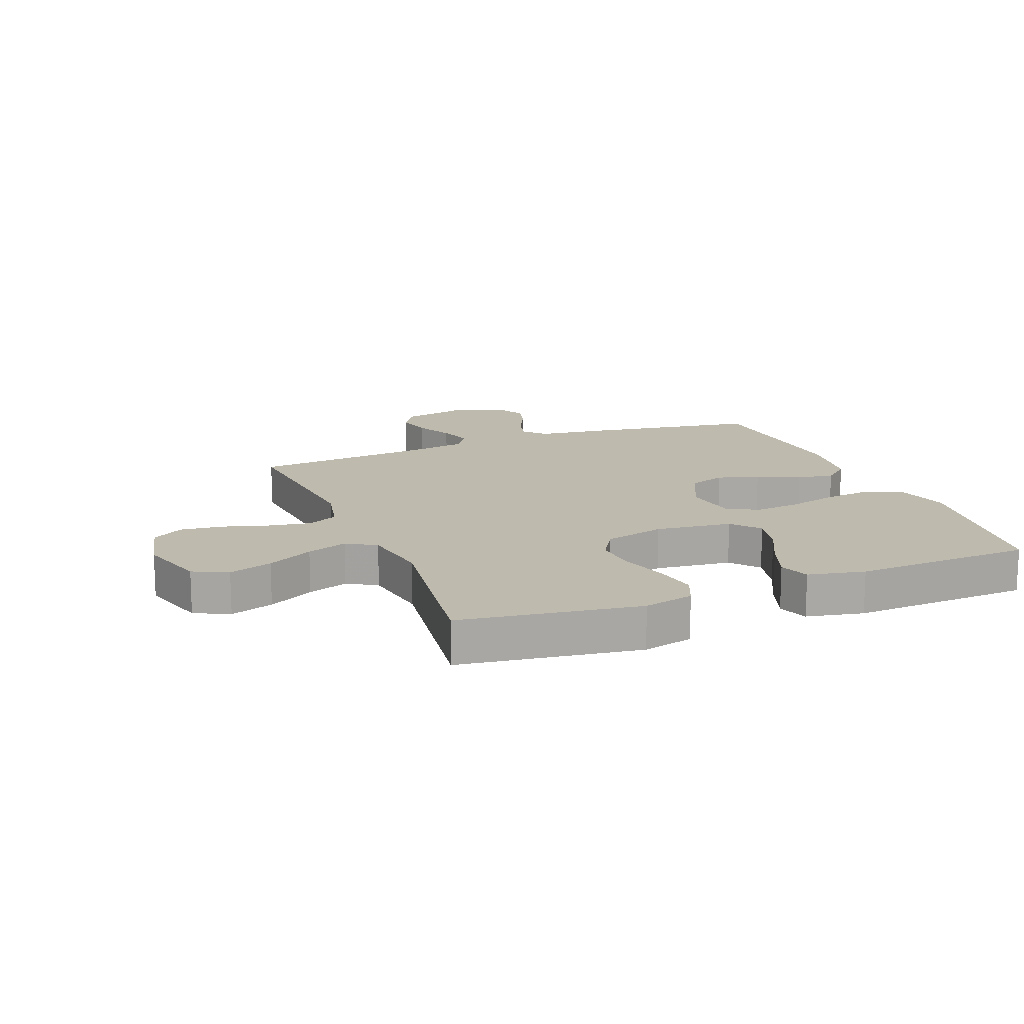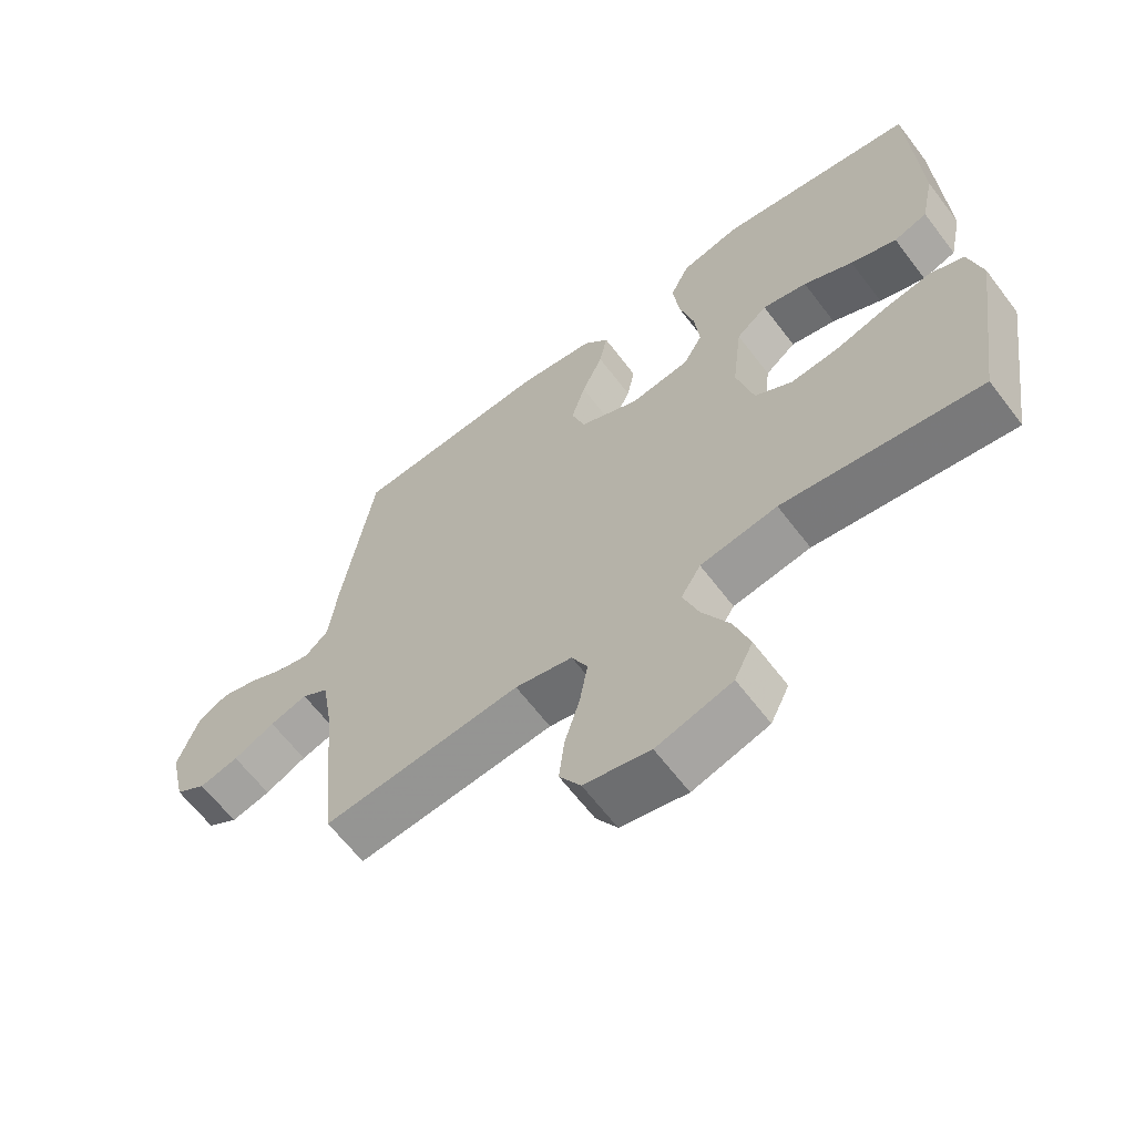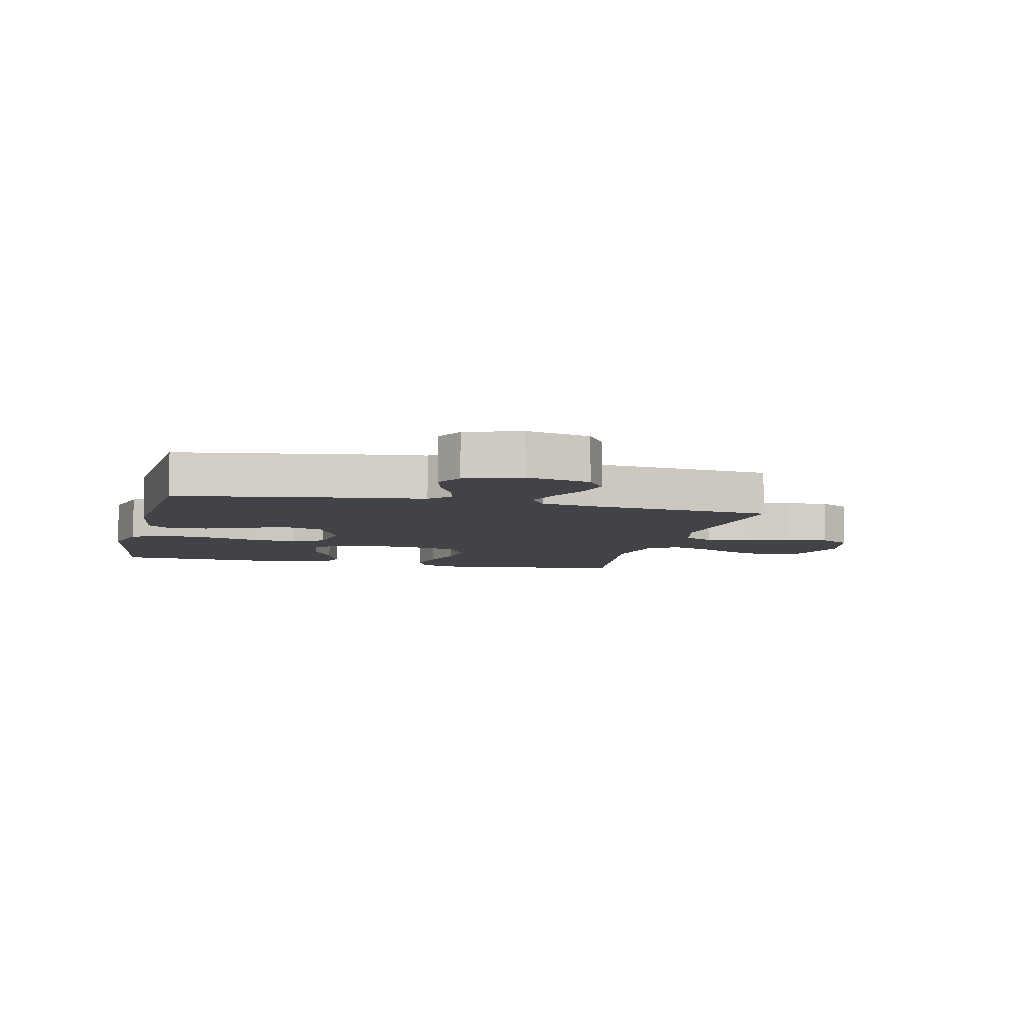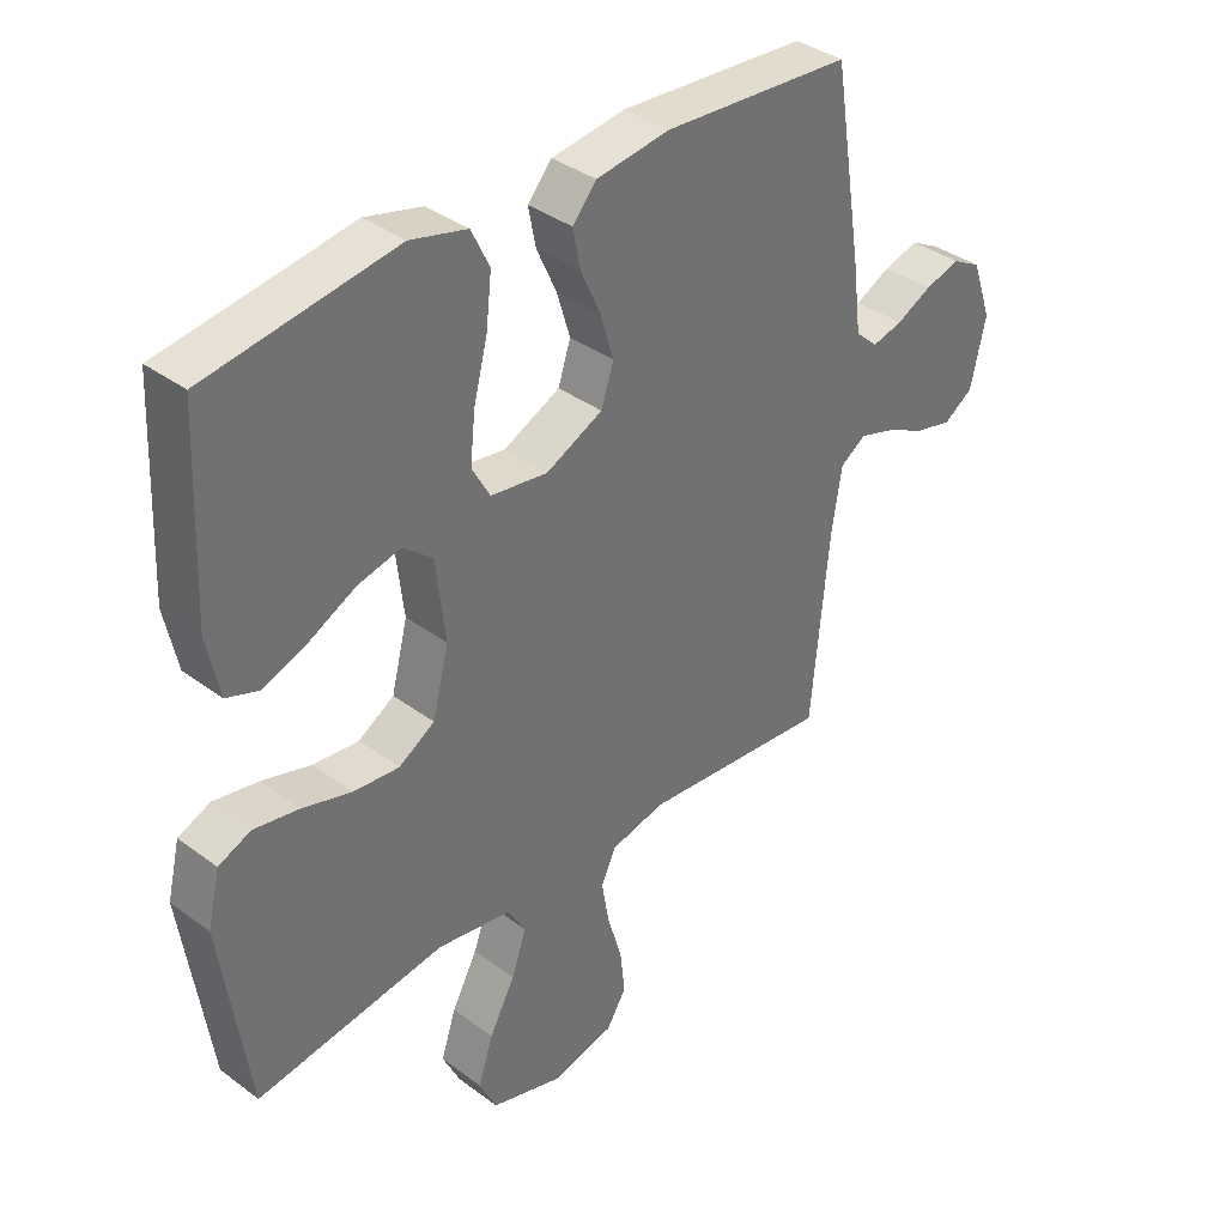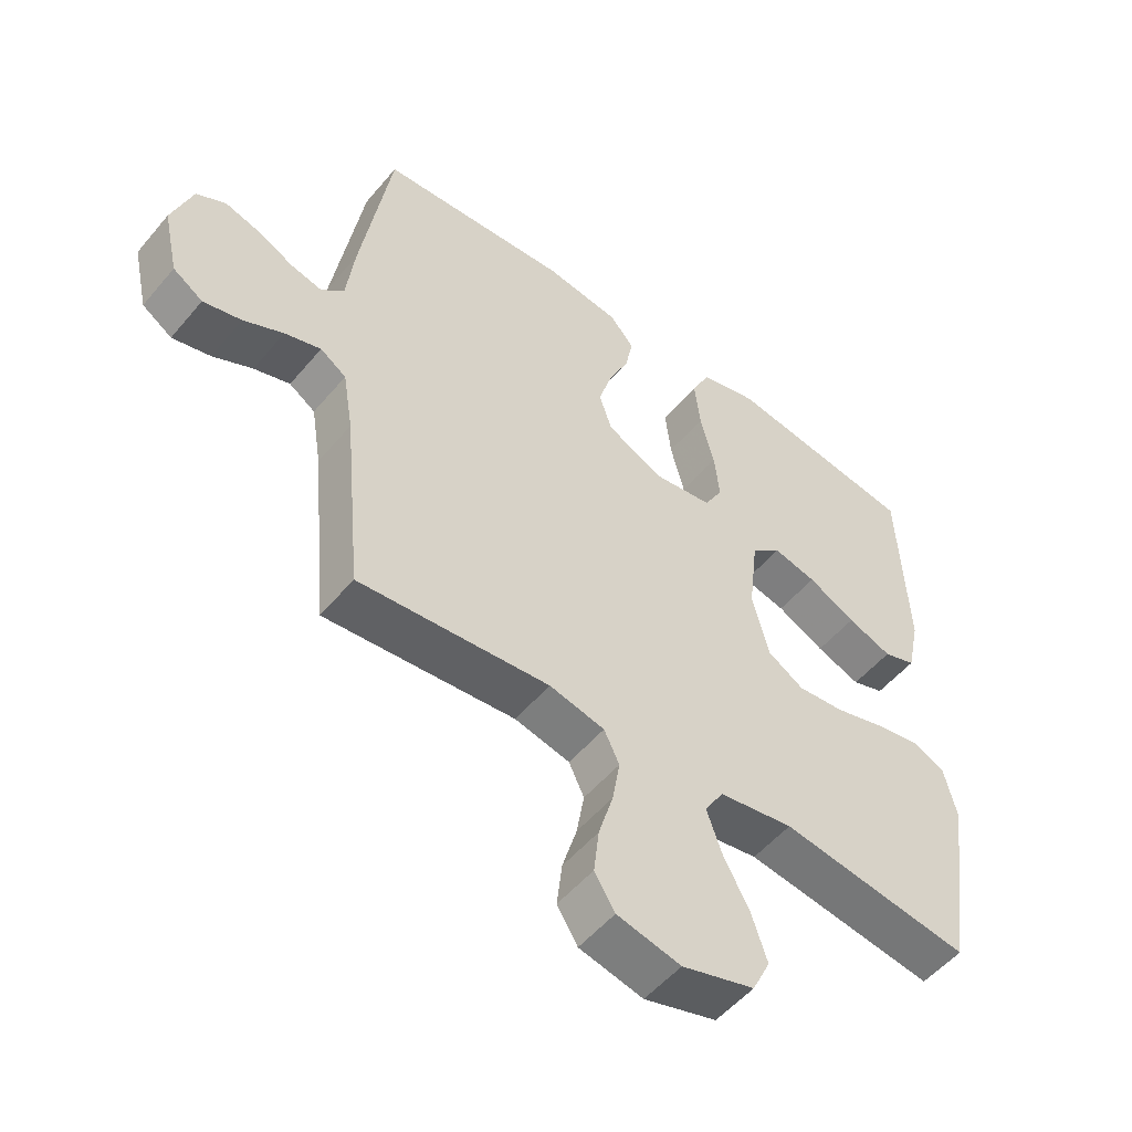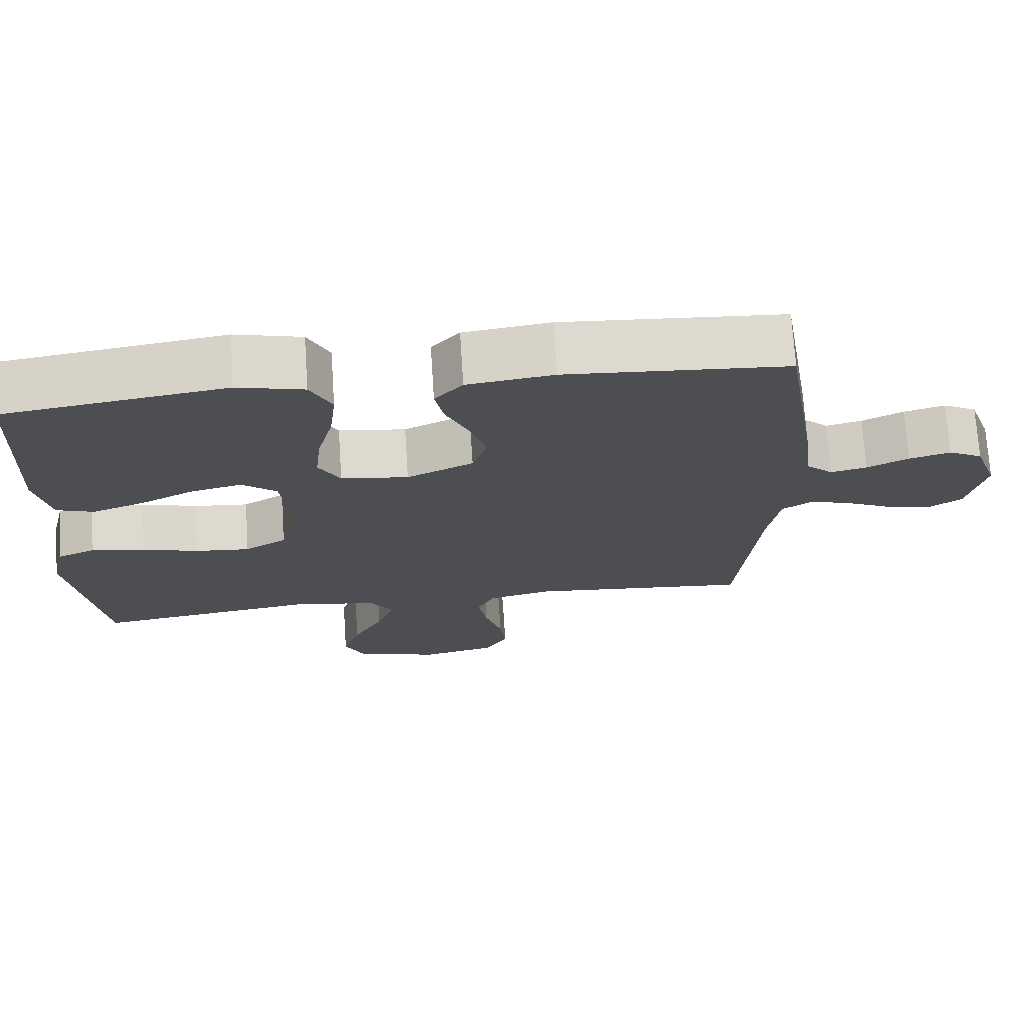
<metadata>
{"format":"obj","ext":"obj","renderer":"f3d","projection":"perspective","resolution":1024,"background":"white","views":[{"elev":15.4,"azim":-111.7,"up":"+Y"},{"elev":-63.7,"azim":-142.8,"up":"+Z"},{"elev":-7.0,"azim":76.5,"up":"+Y"},{"elev":36.9,"azim":-46.2,"up":"+Z"},{"elev":-52.8,"azim":141.2,"up":"+Z"},{"elev":72.5,"azim":-3.7,"up":"+Z"}]}
</metadata>
<code>
v 0.5 0.07 -0.5
v 0.2 0.07 -0.472
v 0.113 0.07 -0.492
v 0.089 0.07 -0.542
v 0.101 0.07 -0.612
v 0.124 0.07 -0.689
v 0.132 0.07 -0.76
v 0.1 0.07 -0.812
v 0 0.07 -0.835
v -0.114 0.07 -0.801
v -0.142 0.07 -0.743
v -0.118 0.07 -0.67
v -0.077 0.07 -0.593
v -0.053 0.07 -0.525
v -0.083 0.07 -0.476
v -0.2 0.07 -0.457
v -0.5 0.07 -0.5
v -0.544 0.07 -0.2
v -0.524 0.07 -0.116
v -0.473 0.07 -0.094
v -0.401 0.07 -0.107
v -0.323 0.07 -0.13
v -0.25 0.07 -0.137
v -0.193 0.07 -0.102
v -0.167 0.07 0
v -0.182 0.07 0.128
v -0.229 0.07 0.167
v -0.297 0.07 0.151
v -0.372 0.07 0.113
v -0.442 0.07 0.087
v -0.493 0.07 0.105
v -0.513 0.07 0.2
v -0.5 0.07 0.5
v -0.2 0.07 0.545
v -0.11 0.07 0.522
v -0.081 0.07 0.462
v -0.09 0.07 0.382
v -0.112 0.07 0.296
v -0.12 0.07 0.22
v -0.091 0.07 0.168
v 0 0.07 0.155
v 0.09 0.07 0.198
v 0.11 0.07 0.259
v 0.089 0.07 0.329
v 0.057 0.07 0.4
v 0.045 0.07 0.461
v 0.083 0.07 0.505
v 0.2 0.07 0.521
v 0.5 0.07 0.5
v 0.548 0.07 0.2
v 0.561 0.07 0.094
v 0.597 0.07 0.061
v 0.646 0.07 0.073
v 0.702 0.07 0.101
v 0.758 0.07 0.117
v 0.804 0.07 0.092
v 0.836 0.07 0
v 0.812 0.07 -0.107
v 0.765 0.07 -0.138
v 0.705 0.07 -0.123
v 0.642 0.07 -0.092
v 0.585 0.07 -0.074
v 0.544 0.07 -0.101
v 0.528 0.07 -0.2
v 0.5 0 -0.5
v 0.2 0 -0.472
v 0.113 0 -0.492
v 0.089 0 -0.542
v 0.101 0 -0.612
v 0.124 0 -0.689
v 0.132 0 -0.76
v 0.1 0 -0.812
v 0 0 -0.835
v -0.114 0 -0.801
v -0.142 0 -0.743
v -0.118 0 -0.67
v -0.077 0 -0.593
v -0.053 0 -0.525
v -0.083 0 -0.476
v -0.2 0 -0.457
v -0.5 0 -0.5
v -0.544 0 -0.2
v -0.524 0 -0.116
v -0.473 0 -0.094
v -0.401 0 -0.107
v -0.323 0 -0.13
v -0.25 0 -0.137
v -0.193 0 -0.102
v -0.167 0 0
v -0.182 0 0.128
v -0.229 0 0.167
v -0.297 0 0.151
v -0.372 0 0.113
v -0.442 0 0.087
v -0.493 0 0.105
v -0.513 0 0.2
v -0.5 0 0.5
v -0.2 0 0.545
v -0.11 0 0.522
v -0.081 0 0.462
v -0.09 0 0.382
v -0.112 0 0.296
v -0.12 0 0.22
v -0.091 0 0.168
v 0 0 0.155
v 0.09 0 0.198
v 0.11 0 0.259
v 0.089 0 0.329
v 0.057 0 0.4
v 0.045 0 0.461
v 0.083 0 0.505
v 0.2 0 0.521
v 0.5 0 0.5
v 0.548 0 0.2
v 0.561 0 0.094
v 0.597 0 0.061
v 0.646 0 0.073
v 0.702 0 0.101
v 0.758 0 0.117
v 0.804 0 0.092
v 0.836 0 0
v 0.812 0 -0.107
v 0.765 0 -0.138
v 0.705 0 -0.123
v 0.642 0 -0.092
v 0.585 0 -0.074
v 0.544 0 -0.101
v 0.528 0 -0.2
f 58 59 60 61
f 58 61 62
f 57 58 62
f 56 57 62
f 53 54 55 56
f 52 53 56 62
f 51 52 62 63
f 44 45 46 47
f 43 44 47 48
f 42 43 48 49
f 35 36 37 38
f 35 38 39
f 34 35 39
f 33 34 39
f 32 33 39 40
f 28 29 30 31
f 27 28 31 32
f 19 20 21 22
f 19 22 23
f 16 17 18 19
f 15 16 19 23
f 14 15 23 24
f 10 11 12 13
f 10 13 14
f 9 10 14
f 8 9 14
f 5 6 7 8
f 4 5 8 14
f 3 4 14 24
f 64 1 2
f 42 49 50 51
f 41 42 51 63
f 27 32 40 41
f 26 27 41 63
f 25 26 63 64
f 24 25 64
f 2 3 24 64
f 125 124 123 122
f 126 125 122
f 126 122 121
f 126 121 120
f 120 119 118 117
f 126 120 117 116
f 127 126 116 115
f 111 110 109 108
f 112 111 108 107
f 113 112 107 106
f 102 101 100 99
f 103 102 99
f 103 99 98
f 103 98 97
f 104 103 97 96
f 95 94 93 92
f 96 95 92 91
f 86 85 84 83
f 87 86 83
f 83 82 81 80
f 87 83 80 79
f 88 87 79 78
f 77 76 75 74
f 78 77 74
f 78 74 73
f 78 73 72
f 72 71 70 69
f 78 72 69 68
f 88 78 68 67
f 66 65 128
f 115 114 113 106
f 127 115 106 105
f 105 104 96 91
f 127 105 91 90
f 128 127 90 89
f 128 89 88
f 128 88 67 66
f 1 65 66 2
f 2 66 67 3
f 3 67 68 4
f 4 68 69 5
f 5 69 70 6
f 6 70 71 7
f 7 71 72 8
f 8 72 73 9
f 9 73 74 10
f 10 74 75 11
f 11 75 76 12
f 12 76 77 13
f 13 77 78 14
f 14 78 79 15
f 15 79 80 16
f 16 80 81 17
f 17 81 82 18
f 18 82 83 19
f 19 83 84 20
f 20 84 85 21
f 21 85 86 22
f 22 86 87 23
f 23 87 88 24
f 24 88 89 25
f 25 89 90 26
f 26 90 91 27
f 27 91 92 28
f 28 92 93 29
f 29 93 94 30
f 30 94 95 31
f 31 95 96 32
f 32 96 97 33
f 33 97 98 34
f 34 98 99 35
f 35 99 100 36
f 36 100 101 37
f 37 101 102 38
f 38 102 103 39
f 39 103 104 40
f 40 104 105 41
f 41 105 106 42
f 42 106 107 43
f 43 107 108 44
f 44 108 109 45
f 45 109 110 46
f 46 110 111 47
f 47 111 112 48
f 48 112 113 49
f 49 113 114 50
f 50 114 115 51
f 51 115 116 52
f 52 116 117 53
f 53 117 118 54
f 54 118 119 55
f 55 119 120 56
f 56 120 121 57
f 57 121 122 58
f 58 122 123 59
f 59 123 124 60
f 60 124 125 61
f 61 125 126 62
f 62 126 127 63
f 63 127 128 64
f 64 128 65 1

</code>
